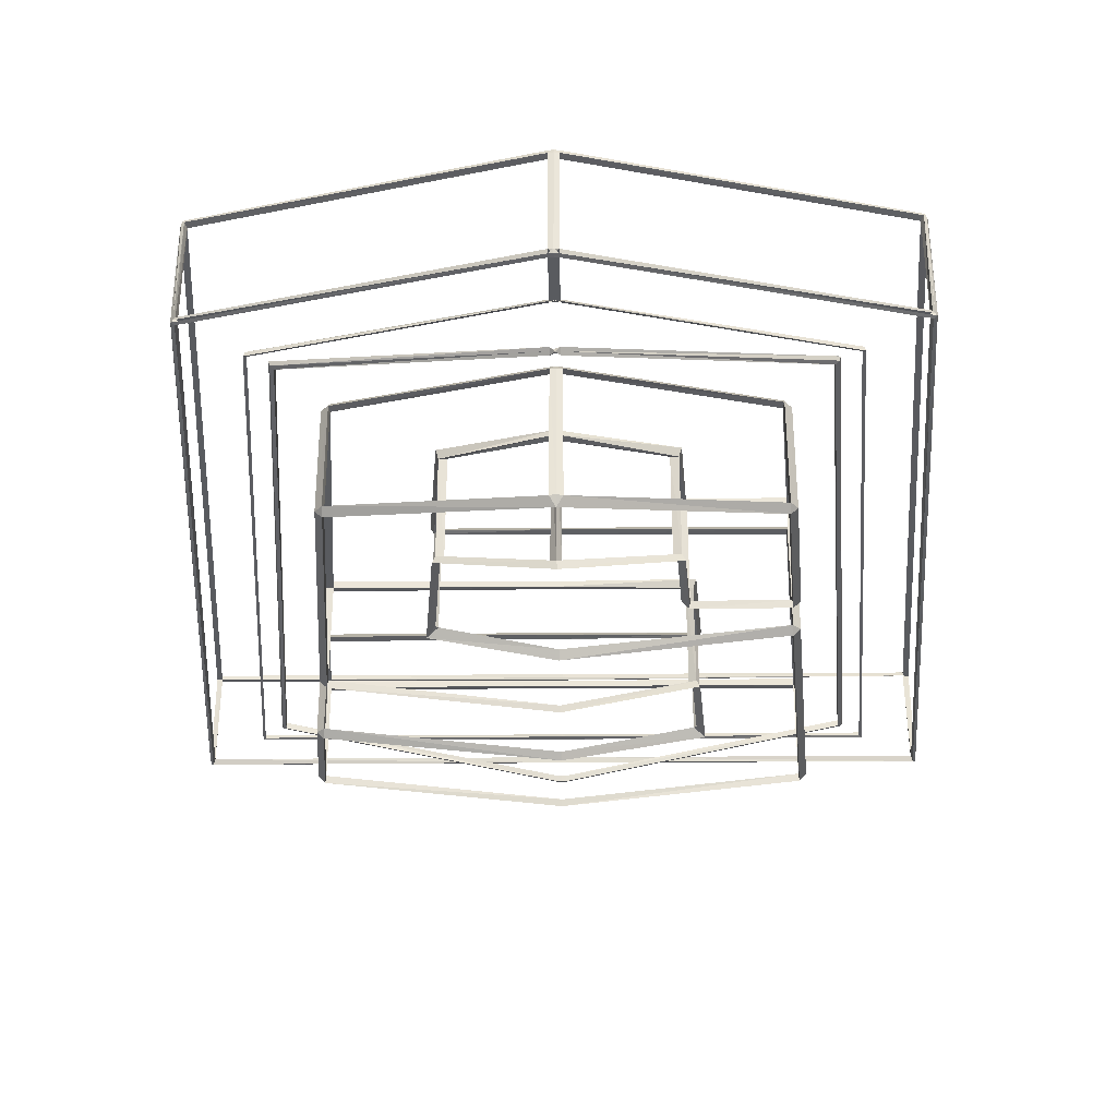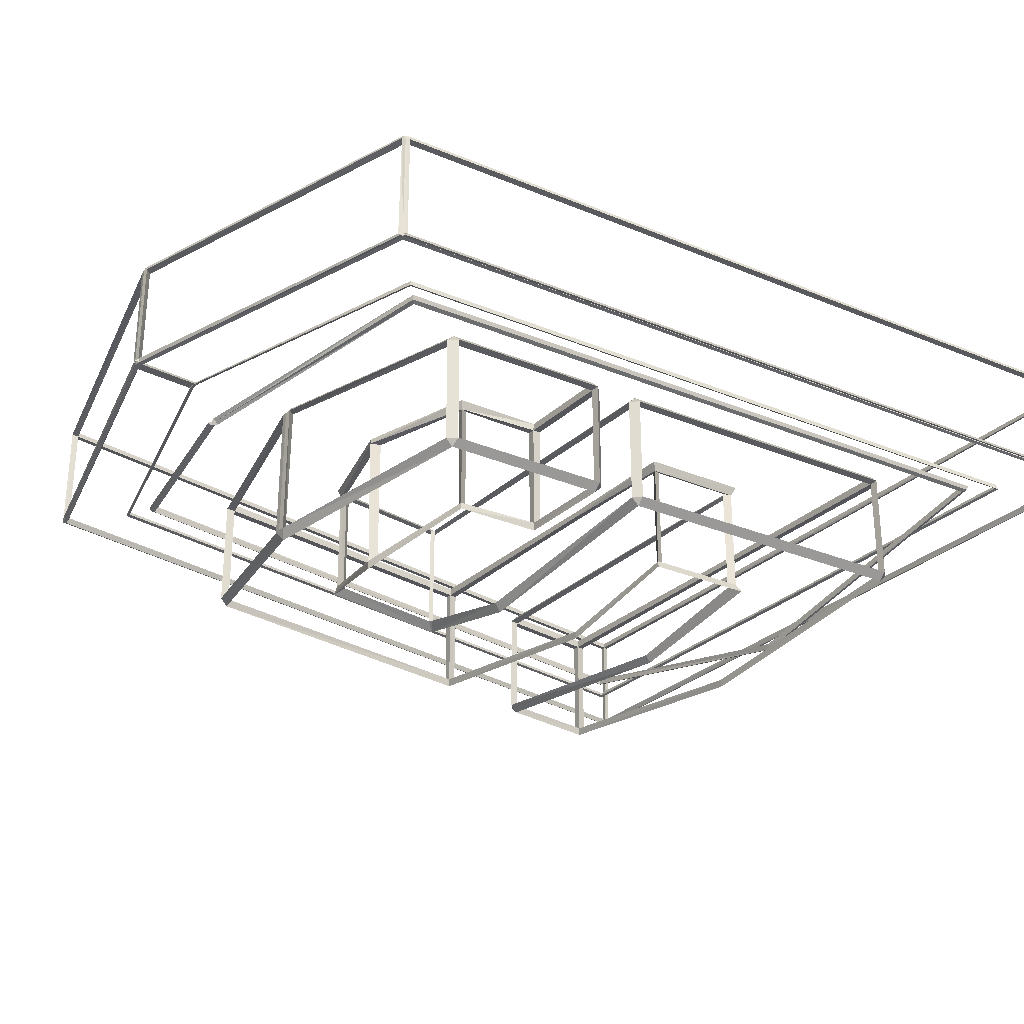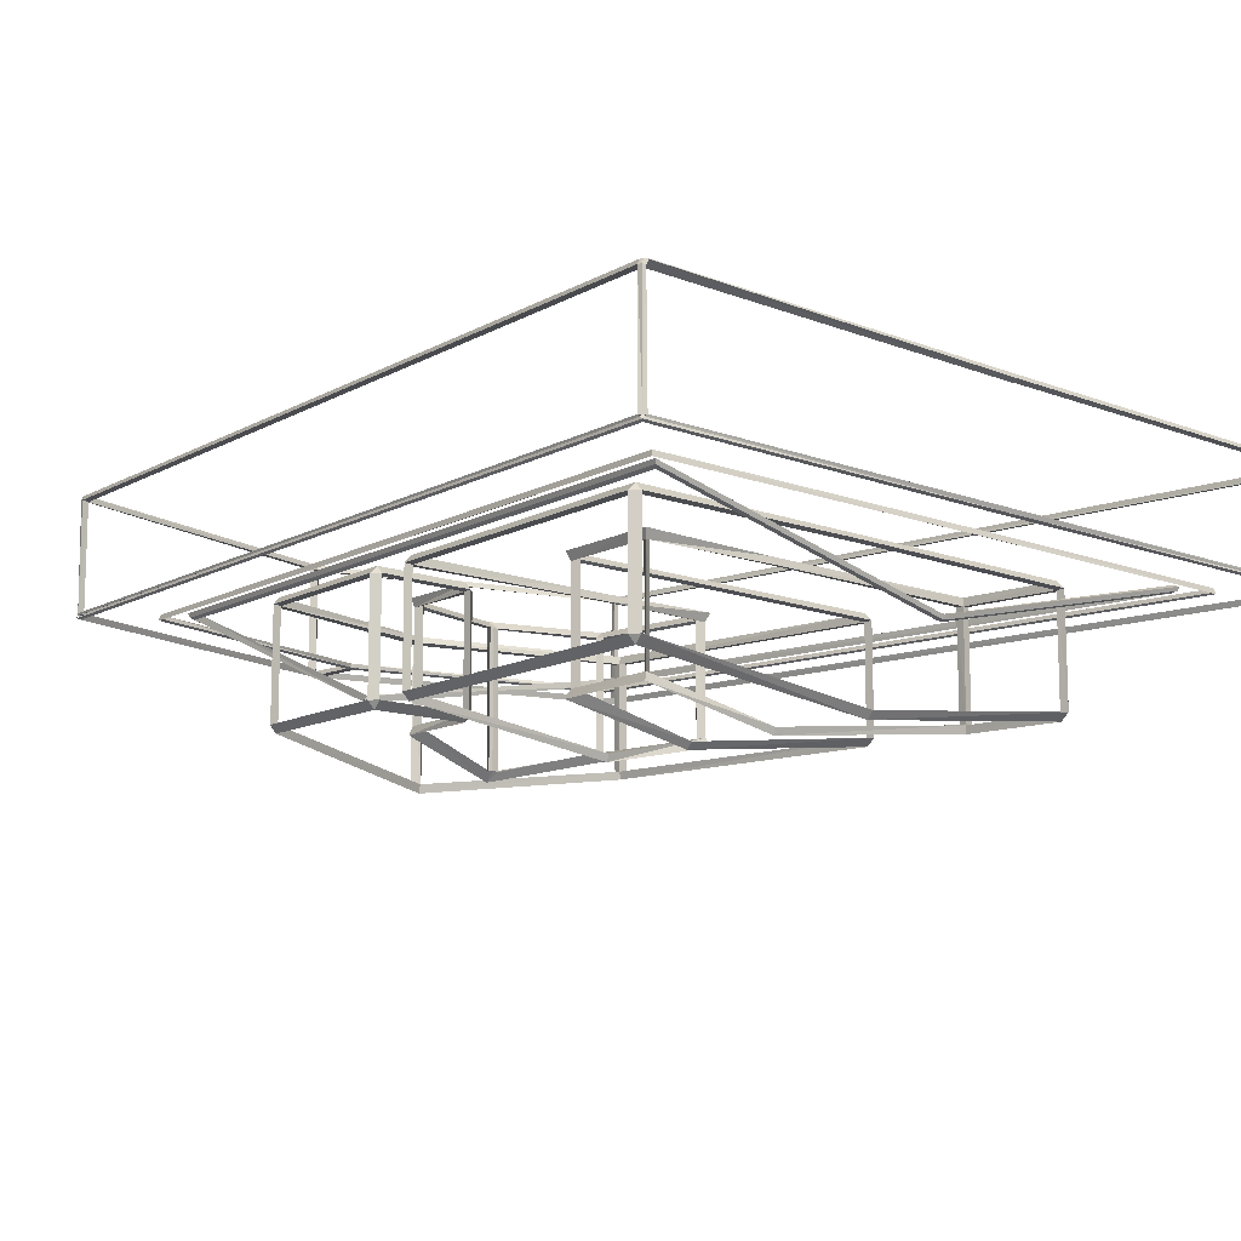
<metadata>
{"format":"obj","ext":"obj","renderer":"f3d","projection":"perspective","resolution":1024,"background":"white","views":[{"elev":-32.3,"azim":0.6,"up":"+Z"},{"elev":-29.0,"azim":53.1,"up":"+Z"},{"elev":-11.7,"azim":137.2,"up":"+Z"}]}
</metadata>
<code>
o 5
v 3.566 -2.17 -1.871
v 3.693 -2.171 -1.744
v 3.557 -2.297 -1.742
v -2.313 -2.297 -1.755
v -2.362 -2.347 -1.762
v -2.52 -2.166 -1.881
v -2.188 -4.334 -1.758
v -2.114 -4.421 -1.751
v -2.306 -4.496 -1.876
v -0.4293 -4.916 -2.187
v -0.3142 -4.912 -2.176
v -0.315 -5.053 -2.354
v 1.509 -4.443 -1.751
v 1.583 -4.357 -1.758
v 1.702 -4.521 -1.877
v 1.684 -3.051 -1.744
v 1.822 -2.923 -1.744
v 1.813 -3.051 -1.872
v 3.512 -2.927 -1.744
v 3.631 -3.058 -1.744
v 3.5 -3.058 -1.876
v 3.39 -5.804 -1.743
v 3.264 -5.955 -1.741
v 3.265 -5.827 -1.867
v -0.2048 -6.872 -2.194
v -0.3154 -6.878 -2.18
v -0.3155 -6.784 -2.351
v -3.917 -5.931 -1.741
v -4.042 -5.779 -1.743
v -3.917 -5.804 -1.867
v -4.45 -0.4806 -1.744
v -4.333 -0.3511 -1.743
v -4.321 -0.4808 -1.874
v 1.9 -0.345 -1.754
v 1.965 -0.2871 -1.76
v 2.088 -0.4747 -1.88
v 2.088 1.175 -1.762
v 2.039 1.226 -1.756
v 2.245 1.358 -1.882
v -4.54 1.226 -1.742
v -4.675 1.353 -1.744
v -4.548 1.353 -1.871
v -4.805 3.089 -1.744
v -4.687 3.219 -1.743
v -4.676 3.089 -1.874
v 4.045 3.088 -1.874
v 4.059 3.218 -1.743
v 4.175 3.089 -1.744
v 3.693 -2.171 0.1479
v 3.564 -2.17 0.2763
v 3.553 -2.298 0.1479
v -2.309 -2.289 0.1662
v -2.513 -2.155 0.2881
v -2.362 -2.347 0.1662
v -2.188 -4.334 0.1618
v -2.302 -4.506 0.2833
v -2.11 -4.429 0.1618
v -0.3143 -4.917 0.1465
v -0.3243 -5.041 0.2532
v -0.2506 -4.924 0.1565
v 1.506 -4.45 0.1621
v 1.697 -4.531 0.2836
v 1.583 -4.357 0.1621
v 1.684 -3.051 0.1479
v 1.813 -3.051 0.2766
v 1.822 -2.923 0.1479
v 3.512 -2.927 0.1486
v 3.5 -3.058 0.2798
v 3.631 -3.058 0.1486
v 3.39 -5.804 0.1477
v 3.263 -5.828 0.2727
v 3.26 -5.957 0.1477
v -0.3154 -6.876 0.1346
v -0.3244 -6.778 0.2676
v -0.42 -6.868 0.1498
v -3.914 -5.933 0.1476
v -3.915 -5.804 0.2728
v -4.042 -5.779 0.1476
v -4.45 -0.4806 0.1486
v -4.319 -0.4806 0.2796
v -4.329 -0.3495 0.1486
v 1.895 -0.3518 0.1645
v 2.082 -0.4838 0.2863
v 1.965 -0.2871 0.1645
v 2.088 1.175 0.1662
v 2.239 1.368 0.2881
v 2.035 1.233 0.1662
v -4.537 1.225 0.1479
v -4.546 1.353 0.2766
v -4.675 1.353 0.1479
v -4.805 3.089 0.1486
v -4.674 3.089 0.2795
v -4.684 3.22 0.1486
v 4.055 3.22 0.1486
v 4.043 3.089 0.2798
v 4.175 3.089 0.1486
v -0.3181 -2.304 -2.191
v -0.3174 -2.204 -2.346
v -0.3152 -2.291 0.1728
v -0.3152 -2.191 0.2728
v -0.4232 -4.922 0.1565
v -0.3385 -5.071 0.2773
v -0.244 -4.918 -2.188
v -0.3339 -5.063 0.2728
v -0.2091 -6.869 0.1498
v -0.3143 -6.776 0.2702
v -0.4242 -6.871 -2.194
v -0.3334 -6.771 0.2728
v -0.3119 -0.3484 -2.244
v -0.3129 -0.4483 -2.358
v -0.3152 -0.3528 0.1728
v -0.3152 -0.4528 0.2728
v -0.3124 1.225 -2.232
v -0.3131 1.325 -2.355
v -0.3152 1.232 0.1728
v -0.3152 1.332 0.2728
v -0.3152 3.225 -2.225
v -0.3152 3.125 -2.354
v -0.3152 3.217 0.1728
v -0.3152 3.117 0.2728
v 3.549 -2.154 -1.731
v -0.3152 -2.17 -2.215
v 3.549 -2.154 0.1355
v -0.3152 -2.17 0.1521
v -2.442 -2.22 0.1355
v -2.442 -2.22 -1.731
v -2.255 -4.468 -1.731
v -2.255 -4.468 0.1355
v -0.3302 -5.048 -2.192
v -0.3347 -5.093 0.1688
v 1.65 -4.491 -1.731
v 1.65 -4.491 0.1355
v 1.827 -3.067 -1.731
v 1.827 -3.067 0.1355
v 3.49 -3.067 -1.731
v 3.49 -3.067 0.1355
v 3.242 -5.81 -1.731
v 3.242 -5.81 0.1355
v -0.3146 -6.755 -2.2
v -0.3147 -6.729 0.1688
v -3.894 -5.786 -1.731
v -3.894 -5.786 0.1355
v -4.309 -0.4901 -1.731
v -4.309 -0.4901 0.1355
v -0.3152 -0.4735 -2.235
v -0.3152 -0.4735 0.1521
v 2.026 -0.4236 0.1355
v 2.026 -0.4236 -1.731
v 2.168 1.302 -1.731
v 2.168 1.302 0.1355
v -0.3152 1.352 -2.231
v -0.3152 1.352 0.1521
v -4.532 1.369 0.1355
v -4.532 1.369 -1.731
v -4.663 3.08 -1.731
v -4.663 3.08 0.1355
v -0.3152 3.096 -2.228
v -0.3152 3.096 0.1521
v 4.033 3.08 0.1355
v 4.033 3.08 -1.731
f 1 2 3
f 4 5 6
f 7 8 9
f 10 11 12
f 13 14 15
f 16 17 18
f 19 20 21
f 22 23 24
f 25 26 27
f 28 29 30
f 31 32 33
f 34 35 36
f 37 38 39
f 40 41 42
f 43 44 45
f 46 47 48
f 49 50 51
f 52 53 54
f 55 56 57
f 58 59 60
f 61 62 63
f 64 65 66
f 67 68 69
f 70 71 72
f 73 74 75
f 76 77 78
f 79 80 81
f 82 83 84
f 85 86 87
f 88 89 90
f 91 92 93
f 94 95 96
f 98 1 3 97
f 3 2 49 51
f 52 54 5 4
f 99 100 53 52
f 7 9 6 5
f 55 57 8 7
f 54 53 56 55
f 10 101 58 11
f 57 56 102 101
f 13 15 12 103
f 61 63 14 13
f 62 60 59 104
f 60 62 61
f 16 18 15 14
f 64 66 17 16
f 63 62 65 64
f 19 21 18 17
f 67 69 20 19
f 66 65 68 67
f 22 24 21 20
f 70 72 23 22
f 69 68 71 70
f 25 27 24 23
f 25 105 73 26
f 72 71 106 105
f 28 30 27 107
f 76 78 29 28
f 77 75 74 108
f 75 77 76
f 31 33 30 29
f 79 81 32 31
f 78 77 80 79
f 32 109 110 33
f 82 84 35 34
f 111 112 83 82
f 37 39 36 35
f 85 87 38 37
f 84 83 86 85
f 113 114 39 38
f 88 90 41 40
f 88 115 116 89
f 43 45 42 41
f 91 93 44 43
f 90 89 92 91
f 44 117 118 45
f 94 96 48 47
f 94 119 120 95
f 2 1 46 48
f 96 95 50 49
f 11 103 12
f 26 107 27
f 102 59 58 101
f 106 74 73 105
f 97 4 6 98
f 100 99 51 50
f 11 58 60 103
f 59 102 104
f 26 73 75 107
f 74 106 108
f 109 34 36 110
f 112 111 81 80
f 114 113 40 42
f 115 87 86 116
f 118 117 47 46
f 120 119 93 92
f 10 12 9 8
f 97 3 121 122
f 3 51 123 121
f 51 99 124 123
f 99 52 125 124
f 52 4 126 125
f 4 97 122 126
f 7 5 126 127
f 5 54 125 126
f 54 55 128 125
f 55 7 127 128
f 10 8 127 129
f 8 57 128 127
f 57 101 130 128
f 101 10 129 130
f 13 103 129 131
f 103 60 130 129
f 60 61 132 130
f 61 13 131 132
f 16 14 131 133
f 14 63 132 131
f 63 64 134 132
f 64 16 133 134
f 19 17 133 135
f 17 66 134 133
f 66 67 136 134
f 67 19 135 136
f 22 20 135 137
f 20 69 136 135
f 69 70 138 136
f 70 22 137 138
f 25 23 137 139
f 23 72 138 137
f 72 105 140 138
f 105 25 139 140
f 28 107 139 141
f 107 75 140 139
f 75 76 142 140
f 76 28 141 142
f 31 29 141 143
f 29 78 142 141
f 78 79 144 142
f 79 31 143 144
f 109 32 143 145
f 32 81 144 143
f 81 111 146 144
f 111 82 147 146
f 82 34 148 147
f 34 109 145 148
f 37 35 148 149
f 35 84 147 148
f 84 85 150 147
f 85 37 149 150
f 113 38 149 151
f 38 87 150 149
f 87 115 152 150
f 115 88 153 152
f 88 40 154 153
f 40 113 151 154
f 43 41 154 155
f 41 90 153 154
f 90 91 156 153
f 91 43 155 156
f 117 44 155 157
f 44 93 156 155
f 93 119 158 156
f 119 94 159 158
f 94 47 160 159
f 47 117 157 160
f 2 48 160 121
f 48 96 159 160
f 96 49 123 159
f 49 2 121 123
f 1 98 122 121
f 98 6 126 122
f 6 9 127 126
f 9 12 129 127
f 12 15 131 129
f 15 18 133 131
f 18 21 135 133
f 21 24 137 135
f 24 27 139 137
f 27 30 141 139
f 30 33 143 141
f 33 110 145 143
f 110 36 148 145
f 36 39 149 148
f 39 114 151 149
f 114 42 154 151
f 42 45 155 154
f 45 118 157 155
f 118 46 160 157
f 46 1 121 160
f 53 100 124 125
f 100 50 123 124
f 50 95 159 123
f 95 120 158 159
f 120 92 156 158
f 92 89 153 156
f 89 116 152 153
f 116 86 150 152
f 86 83 147 150
f 83 112 146 147
f 112 80 144 146
f 80 77 142 144
f 77 108 140 142
f 108 106 140
f 106 71 138 140
f 71 68 136 138
f 68 65 134 136
f 65 62 132 134
f 62 104 130 132
f 104 102 130
f 102 56 128 130
f 56 53 125 128
o shield.001
v -0.3191 -9.835 0.0884
v -0.3191 -9.835 1.912
v -0.4043 -9.823 1.912
v -0.4043 -9.823 0.0884
v -0.2335 -9.735 -3e-06
v -0.3188 -9.746 -3e-06
v -0.316 -8.744 -2e-06
v -0.2307 -8.733 -2e-06
v -0.2338 -9.823 0.0884
v -0.2338 -9.823 1.912
v -0.4041 -9.734 -3e-06
v -0.4013 -8.732 -2e-06
v -5.017 -7.39 0.0221
v -5.047 -7.414 0.09159
v -0.3158 -8.676 0.0909
v -0.4011 -8.666 0.0221
v -6.091 4.871 0.0221
v -6.118 4.894 0.09228
v -0.4202 4.878 0.0221
v -0.4202 4.917 0.09117
v 4.333 -7.432 0.0221
v 4.363 -7.456 0.09159
v 5.455 4.894 0.09228
v 5.428 4.871 0.0221
v -0.2305 -8.667 0.0221
v -0.2433 4.917 0.09117
v -0.2434 4.878 0.0221
v -0.3158 -8.678 0.0221
v -0.3318 4.878 0.0221
v -0.3317 4.944 2e-06
v -0.2433 4.944 2e-06
v -0.4201 4.944 2e-06
v -5.068 -7.433 -2e-06
v -6.14 4.915 2e-06
v 5.477 4.915 2e-06
v 4.384 -7.475 -2e-06
v -0.3317 4.916 0.09164
v -0.4043 -9.801 0.0221
v -6.047 -8.248 0.0221
v -5.996 -8.206 -2e-06
v 5.361 -8.295 0.0221
v -0.2337 -9.801 0.0221
v 5.311 -8.253 -2e-06
v 6.639 5.978 0.0221
v 6.59 5.933 2e-06
v -7.252 5.933 2e-06
v -7.3 5.978 0.0221
v -0.4194 5.971 0.0221
v -0.4194 5.905 2e-06
v -0.2426 5.971 0.0221
v -0.2426 5.905 2e-06
v -0.319 -9.813 0.0221
v -0.331 5.971 0.0221
v -0.331 5.905 2e-06
v -5.979 -8.286 0.0884
v -6.013 -8.267 0.05525
v 5.327 -8.314 0.05525
v 5.293 -8.333 0.0884
v 6.643 5.941 0.05525
v 6.647 5.905 0.0884
v 5.386 -8.222 0.0884
v 5.374 -8.259 0.05525
v -7.264 5.985 0.05525
v -7.228 5.993 0.0884
v -0.4193 5.993 0.0884
v -6.059 -8.211 0.05525
v -6.072 -8.174 0.0884
v -7.309 5.905 0.0884
v -7.305 5.941 0.05525
v -0.2425 5.993 0.0884
v 6.566 5.993 0.0884
v 6.603 5.985 0.05525
v -0.3309 5.993 0.0884
v 6.625 5.905 1.978
v 5.365 -8.227 1.978
v 5.386 -8.222 1.912
v 6.647 5.905 1.912
v 6.551 5.817 2
v 5.301 -8.245 2
v -0.3149 -8.343 -0.6366
v -0.3571 -8.315 -0.6122
v -0.3571 -8.293 -0.6352
v -0.2727 -8.315 -0.6121
v -0.2727 -8.337 -0.5891
v -0.3994 -8.287 -0.5878
v -4.697 -7.123 0.04886
v -4.636 -7.071 0.01337
v -0.3994 -8.243 -0.6338
v -5.721 4.531 0.04934
v -5.65 4.465 0.01528
v -0.4181 4.531 -1.135
v -0.4179 4.465 -1.154
v -0.2454 4.531 -1.135
v 5.057 4.531 0.04931
v 4.986 4.465 0.01516
v -0.2454 4.465 -1.154
v 4.014 -7.164 0.04885
v 3.953 -7.112 0.01331
v -0.2305 -8.287 -0.5876
v -0.2306 -8.243 -0.6336
v -0.3317 4.531 -1.144
v -0.3317 4.465 -1.164
v -0.3571 -8.337 -0.5892
v -0.3993 -8.331 -0.5418
v -0.2728 -8.293 -0.6351
v -0.2304 -8.331 -0.5416
v -4.717 -7.14 0.1196
v -5.745 4.553 0.1196
v -0.4182 4.553 -1.069
v -0.2454 4.553 -1.069
v 5.081 4.553 0.1196
v 4.034 -7.181 0.1196
v -0.3318 4.553 -1.079
v -7.285 5.963 0.05525
v -7.291 5.954 1.961
v -7.293 5.971 1.912
v -7.309 5.905 1.912
v -7.269 5.949 0.0884
v -7.228 5.993 1.912
v -7.226 5.971 1.978
v -0.4193 5.971 1.978
v -0.4193 5.993 1.912
v -6.05 -8.18 1.978
v -7.287 5.905 1.978
v -6.072 -8.174 1.912
v -0.2425 5.993 1.912
v -0.2425 5.971 1.978
v 6.493 5.971 1.994
v 6.544 5.993 1.977
v -0.3309 5.971 1.978
v -0.3309 5.993 1.912
v -7.22 5.905 2
v -0.4193 5.905 2
v -5.986 -8.198 2
v -0.2425 5.905 2
v 6.47 5.905 2
v -0.3309 5.905 2
v 6.623 5.963 0.05525
v 6.607 5.949 0.0884
v 6.636 5.971 1.909
v 6.609 5.971 1.978
v 6.535 5.883 2
v 6.569 5.961 1.991
v 6.586 5.993 1.9
v -6.036 -8.239 0.05525
v 5.35 -8.286 0.05525
v -5.997 -8.281 1.9
v -6.049 -8.245 1.909
v -6.025 -8.23 0.0884
v -0.4 -9.802 1.978
v -5.978 -8.265 1.983
v -5.968 -8.289 1.931
v 5.34 -8.277 0.0884
v 5.364 -8.292 1.909
v 5.312 -8.328 1.9
v 5.292 -8.311 1.983
v -0.238 -9.802 1.978
v 5.282 -8.336 1.931
v -0.319 -9.813 1.978
v 5.347 -8.297 1.966
v -6.033 -8.25 1.966
v -0.3869 -9.739 2
v -0.2507 -9.739 2
v -0.3188 -9.749 2
v 5.309 -8.328 1.928
v -5.995 -8.281 1.928
v -0.4194 5.885 0.1028
v -7.214 5.888 0.09523
v 6.558 5.901 0.1003
v -0.2425 5.884 0.1058
v -0.331 5.885 0.1074
v -7.205 5.891 1.898
v -0.4193 5.898 1.88
v -0.2424 5.901 1.872
v 6.527 5.872 1.907
v -0.3309 5.898 1.88
v 5.272 -8.228 1.9
v -0.4193 5.873 1.905
v -5.962 -8.175 1.9
v -0.2425 5.878 1.903
v -0.3309 5.873 1.905
v -0.3188 -9.717 1.903
v -0.3188 -9.722 0.1006
v -5.959 -8.177 0.09992
v 5.274 -8.224 0.09992
v -0.3194 -8.239 -0.583
v -0.3202 -8.288 -0.5845
v -0.3202 -8.283 -0.537
v -0.3149 -8.225 -0.5275
v -4.622 -7.065 0.1329
v -5.645 4.474 0.1349
v -0.4075 4.448 -1.048
v -0.256 4.448 -1.048
v 4.981 4.474 0.1348
v 3.938 -7.106 0.1329
v -0.3317 4.448 -1.057
f 161 162 163 164
f 165 166 167 168
f 162 161 169 170
f 171 172 167 166
f 173 174 175 176
f 177 178 174 173
f 179 180 178 177
f 181 182 183 184
f 185 175 182 181
f 184 183 186 187
f 175 185 188
f 187 189 190 191
f 188 176 175
f 189 179 192 190
f 172 193 173 176
f 193 194 177 173
f 177 194 192 179
f 195 196 181 184
f 196 168 185 181
f 191 195 184 187
f 185 167 188
f 197 189 187 186
f 188 167 176
f 180 179 189 197
f 198 199 200 171
f 201 202 165 203
f 204 201 203 205
f 206 207 208 209
f 199 207 206 200
f 210 204 205 211
f 202 212 166 165
f 208 213 214 209
f 166 212 198 171
f 213 210 211 214
f 198 164 215 216
f 217 218 169 202
f 219 220 221 222
f 223 224 225 208
f 226 227 228 229
f 210 230 231 232
f 202 161 212
f 225 233 213 208
f 212 161 198
f 233 230 210 213
f 234 235 236 237
f 238 239 235 234
f 240 241 242
f 240 243 244
f 245 246 247 248
f 246 249 250 247
f 250 249 251 252
f 253 254 255 256
f 254 257 258 255
f 258 257 259 260
f 252 251 261 262
f 261 253 256 262
f 263 241 240
f 245 241 263 264
f 245 248 242 241
f 265 243 240
f 259 243 265 260
f 259 266 244 243
f 264 267 246 245
f 267 268 249 246
f 249 268 269 251
f 270 271 254 253
f 271 272 257 254
f 272 266 259 257
f 251 269 273 261
f 273 270 253 261
f 223 207 274
f 278 276 279 224
f 280 281 282 279
f 283 284 277 285
f 286 287 288 289
f 281 290 291 282
f 290 287 286 291
f 207 229 274
f 229 278 274
f 274 278 223
f 284 280 275
f 275 280 276
f 228 277 276 278
f 292 293 281 280
f 294 292 284 283
f 295 296 288 287
f 293 297 290 281
f 297 295 287 290
f 219 204 298
f 299 300 237 220
f 300 301 234 237
f 302 303 288 296
f 288 303 301 289
f 204 232 298
f 232 299 298
f 298 299 219
f 299 231 304 300
f 304 289 301 300
f 234 303 302 238
f 303 234 301
f 226 199 305
f 217 201 306
f 310 311 312 163
f 313 314 315 218
f 316 317 170 318
f 317 319 162 170
f 162 319 310 163
f 316 320 235 239
f 235 320 314 236
f 308 321 283 285
f 283 321 311 294
f 199 216 305
f 216 309 305
f 305 309 226
f 201 222 306
f 222 313 306
f 306 313 217
f 322 294 311 310
f 221 236 314 313
f 316 239 323 317
f 317 323 324 319
f 324 322 310 319
f 316 318 325 320
f 325 315 314 320
f 308 307 326 321
f 326 312 311 321
f 327 225 224 328
f 329 231 230 330
f 331 233 225 327
f 330 230 233 331
f 328 224 279 332
f 332 279 282 333
f 334 286 289 335
f 333 282 291 336
f 336 291 286 334
f 335 304 231 329
f 304 335 289
f 337 239 238 335
f 338 293 292 332
f 332 292 294 339
f 335 296 295 340
f 341 297 293 338
f 340 295 297 341
f 296 335 302
f 302 335 238
f 339 294 322 342
f 342 323 239 337
f 323 342 324
f 324 342 322
f 343 165 168 175
f 175 172 171 343
f 186 191 190 197
f 197 190 192 180
f 174 193 172 175
f 178 194 193 174
f 180 192 194 178
f 182 196 195 183
f 175 168 196 182
f 183 195 191 186
f 343 171 200 344
f 345 203 165 343
f 329 205 203 345
f 328 206 209 327
f 344 200 206 328
f 330 211 205 329
f 327 209 214 331
f 331 214 211 330
f 328 228 227 344
f 339 285 277 332
f 332 277 228 328
f 344 227 285 339
f 345 221 220 329
f 335 237 236 337
f 329 220 237 335
f 337 236 221 345
f 343 164 163 342
f 344 215 164 343
f 339 307 215 344
f 342 163 312 339
f 307 339 326
f 326 339 312
f 342 170 169 343
f 343 169 218 345
f 345 218 315 337
f 337 318 170 342
f 318 337 325
f 325 337 315
f 346 347 240 242
f 348 347 240 244
f 349 248 247 350
f 350 247 250 351
f 351 250 252 352
f 353 256 255 354
f 354 255 258 355
f 355 258 260 349
f 352 252 262 356
f 356 262 256 353
f 240 347 348 263
f 349 264 263 348
f 346 242 248 349
f 240 347 346 265
f 349 260 265 346
f 348 244 266 349
f 350 267 264 349
f 351 268 267 350
f 352 269 268 351
f 354 271 270 353
f 355 272 271 354
f 349 266 272 355
f 356 273 269 352
f 353 270 273 356
f 307 308 309 215
f 285 227 309 308

</code>
